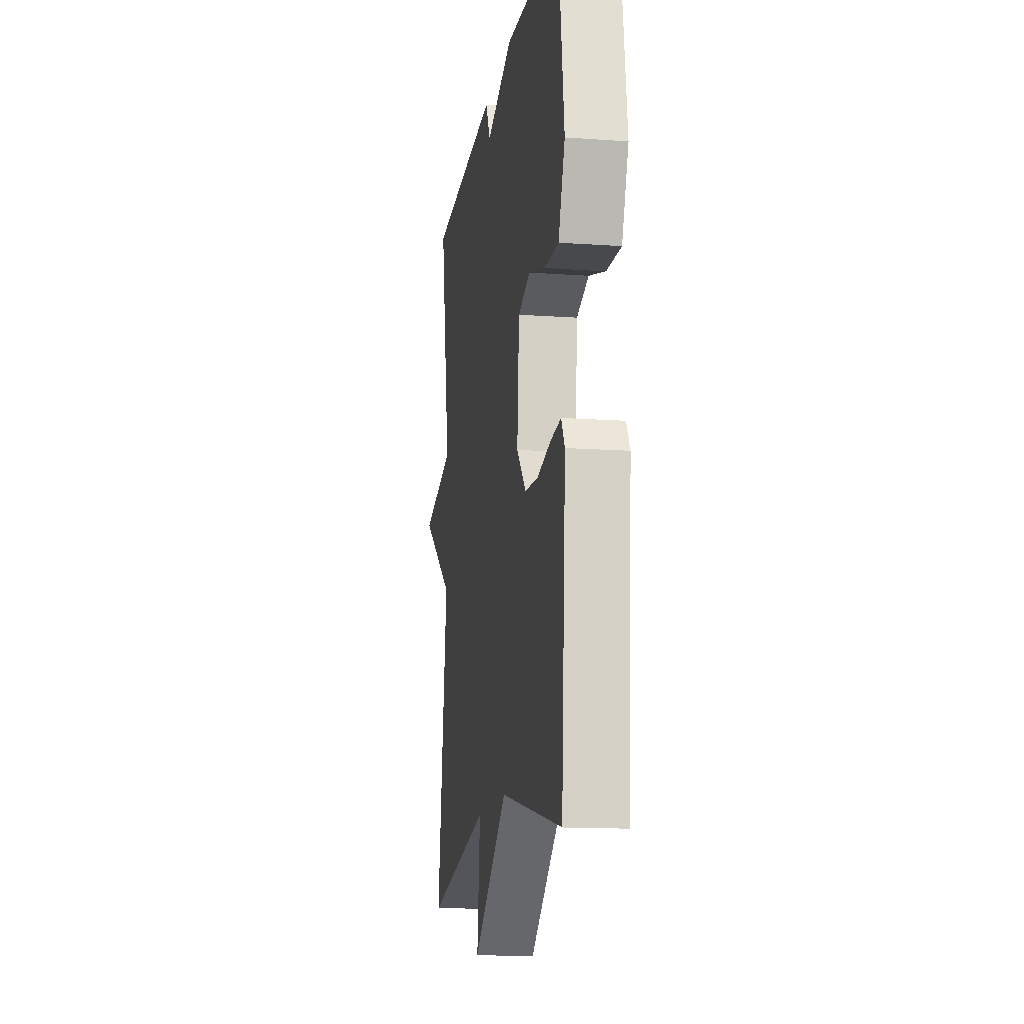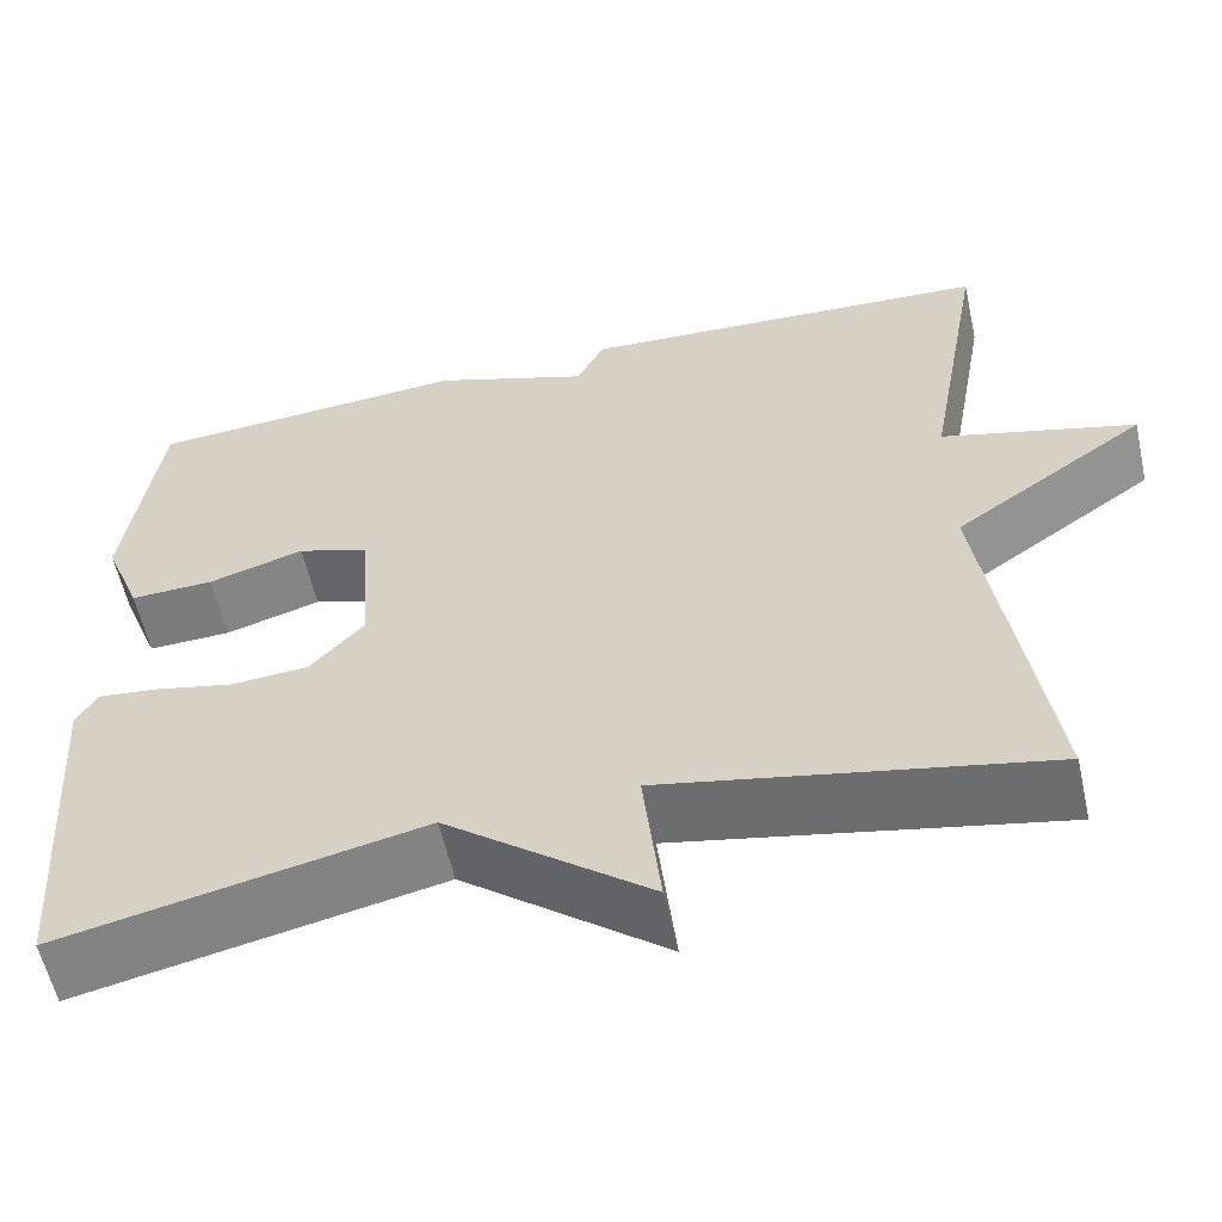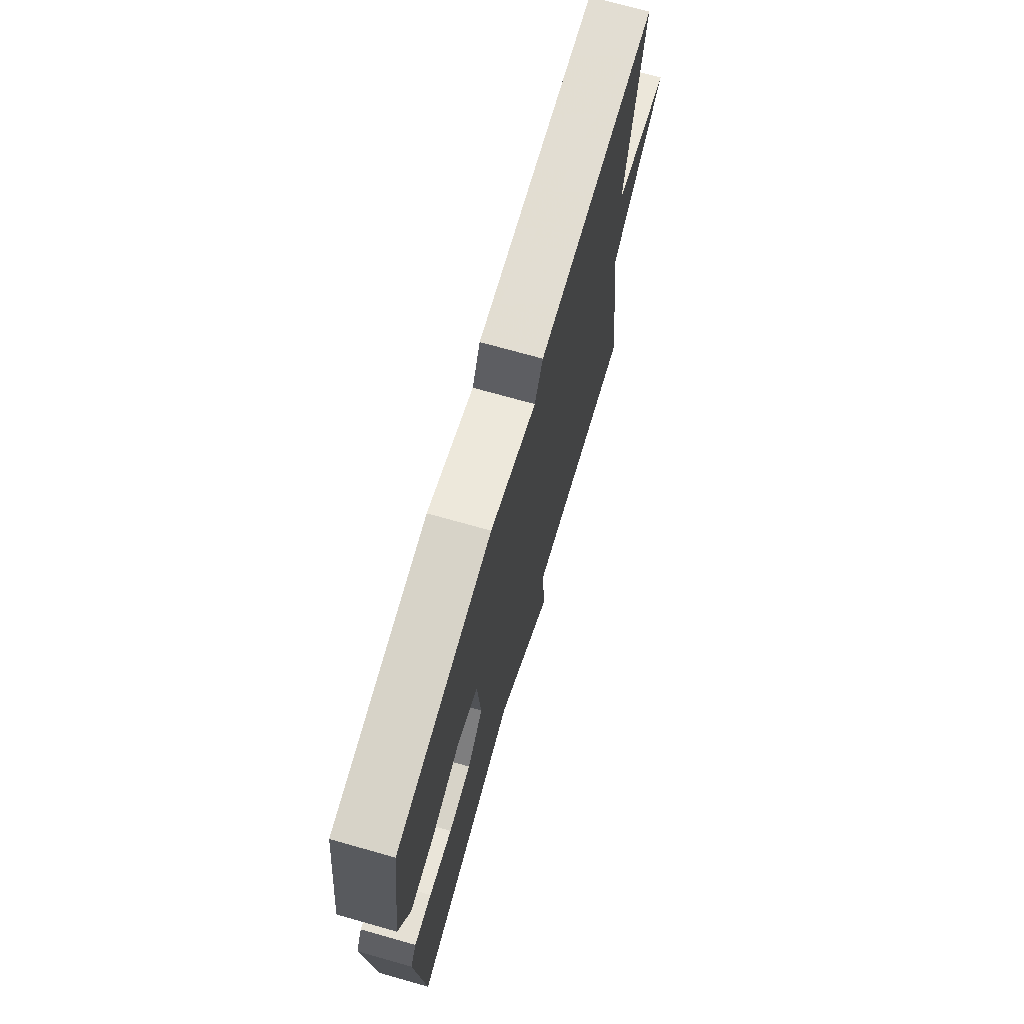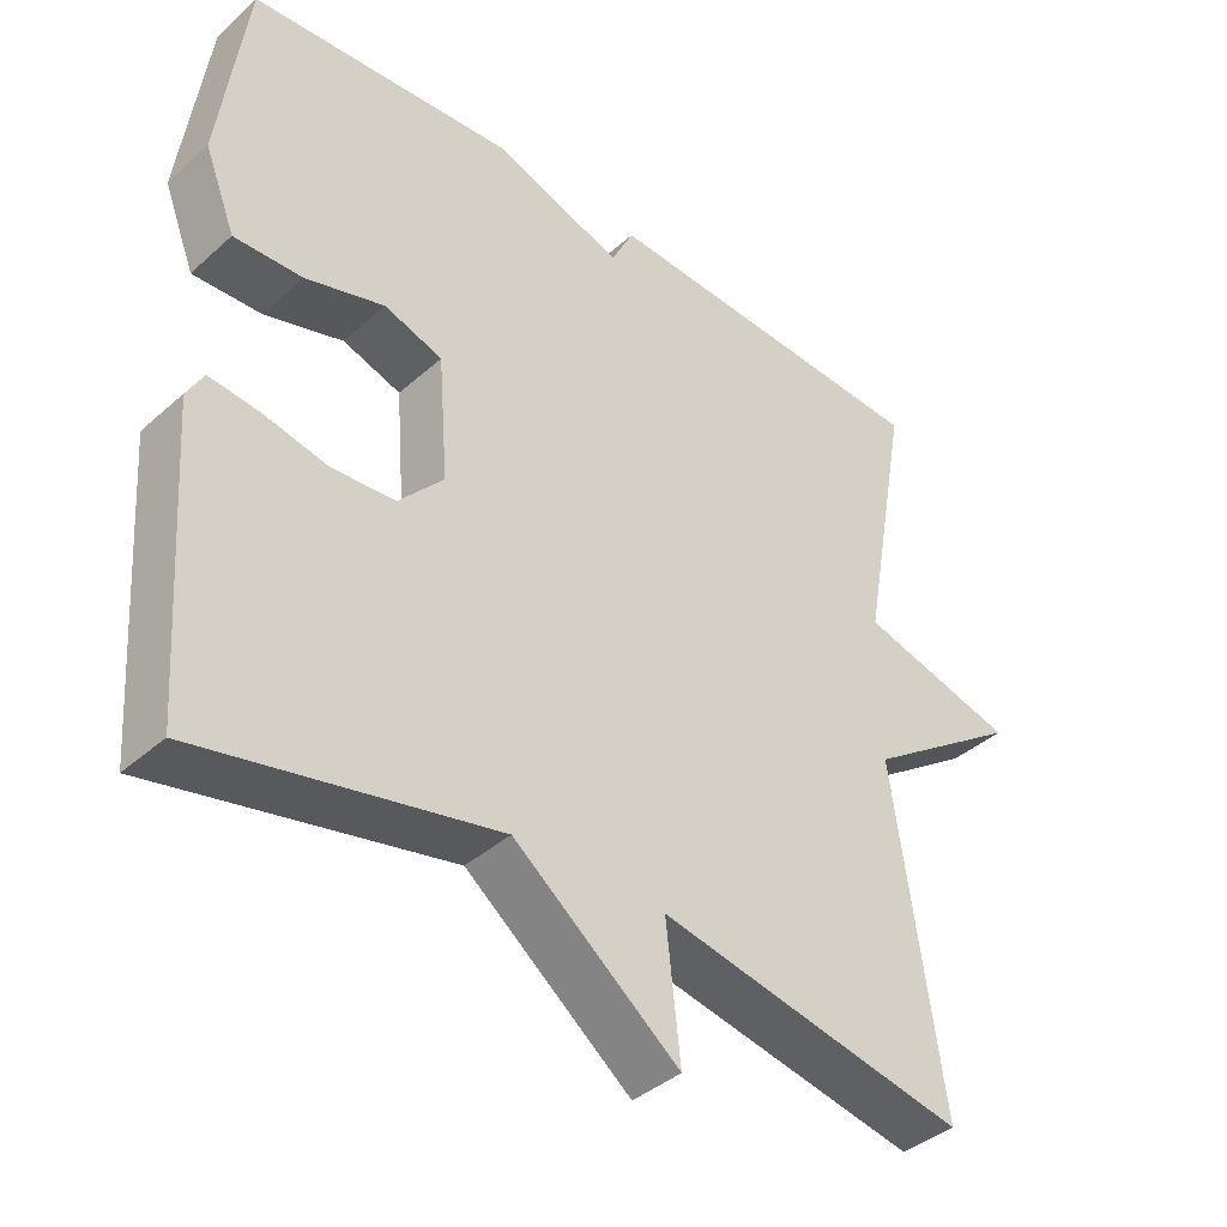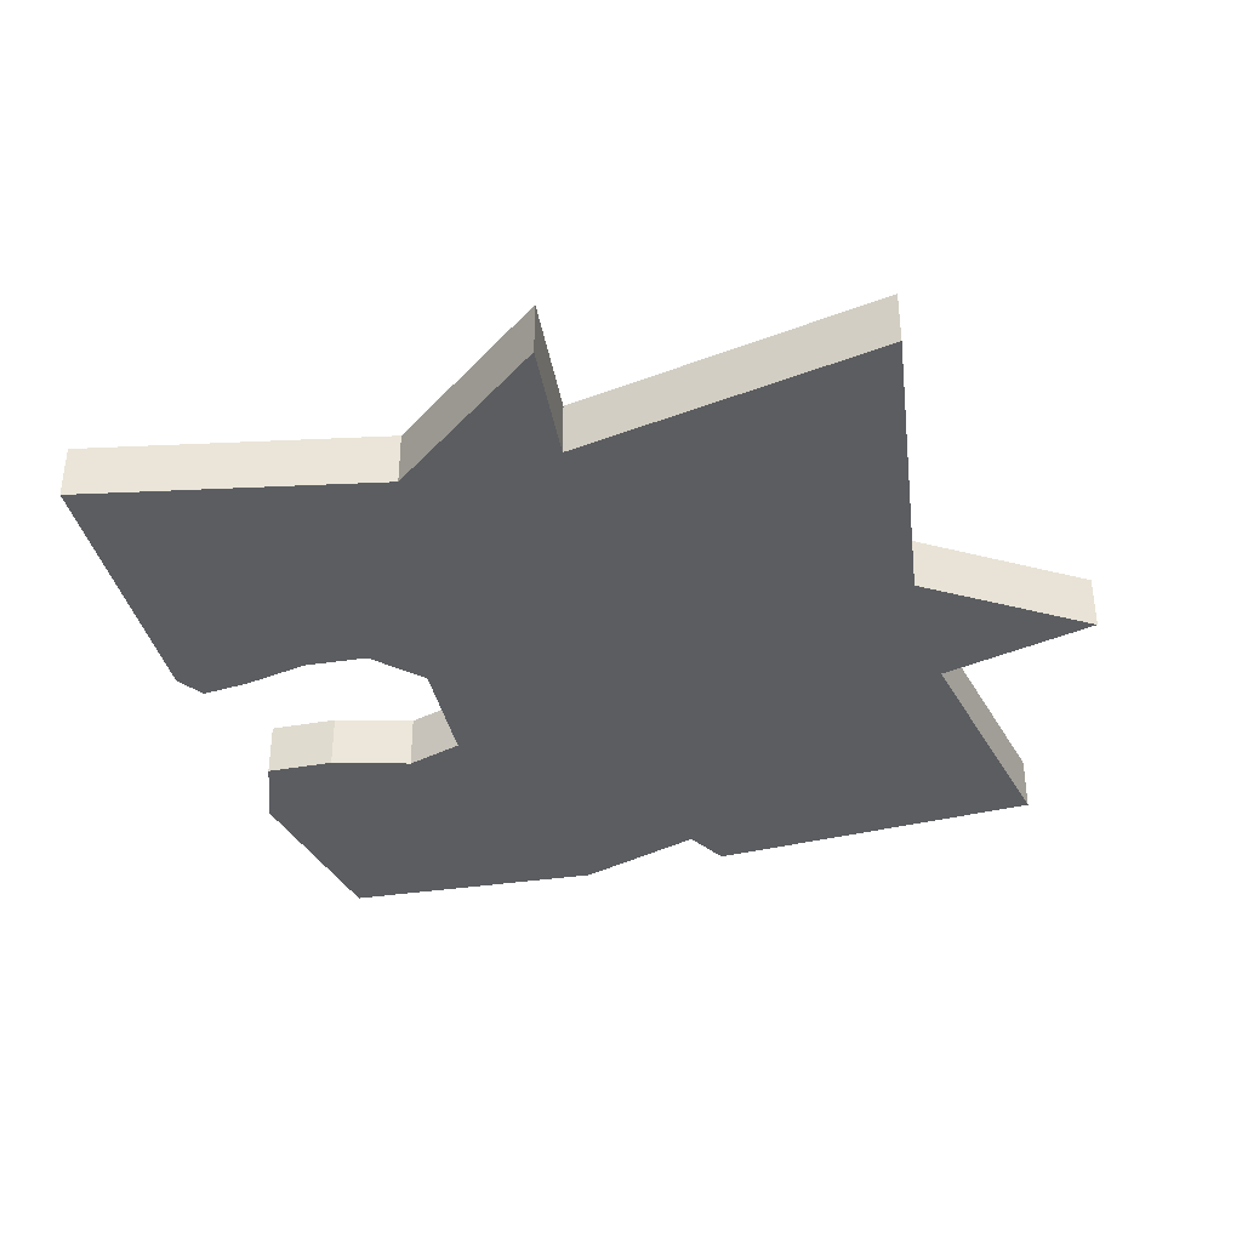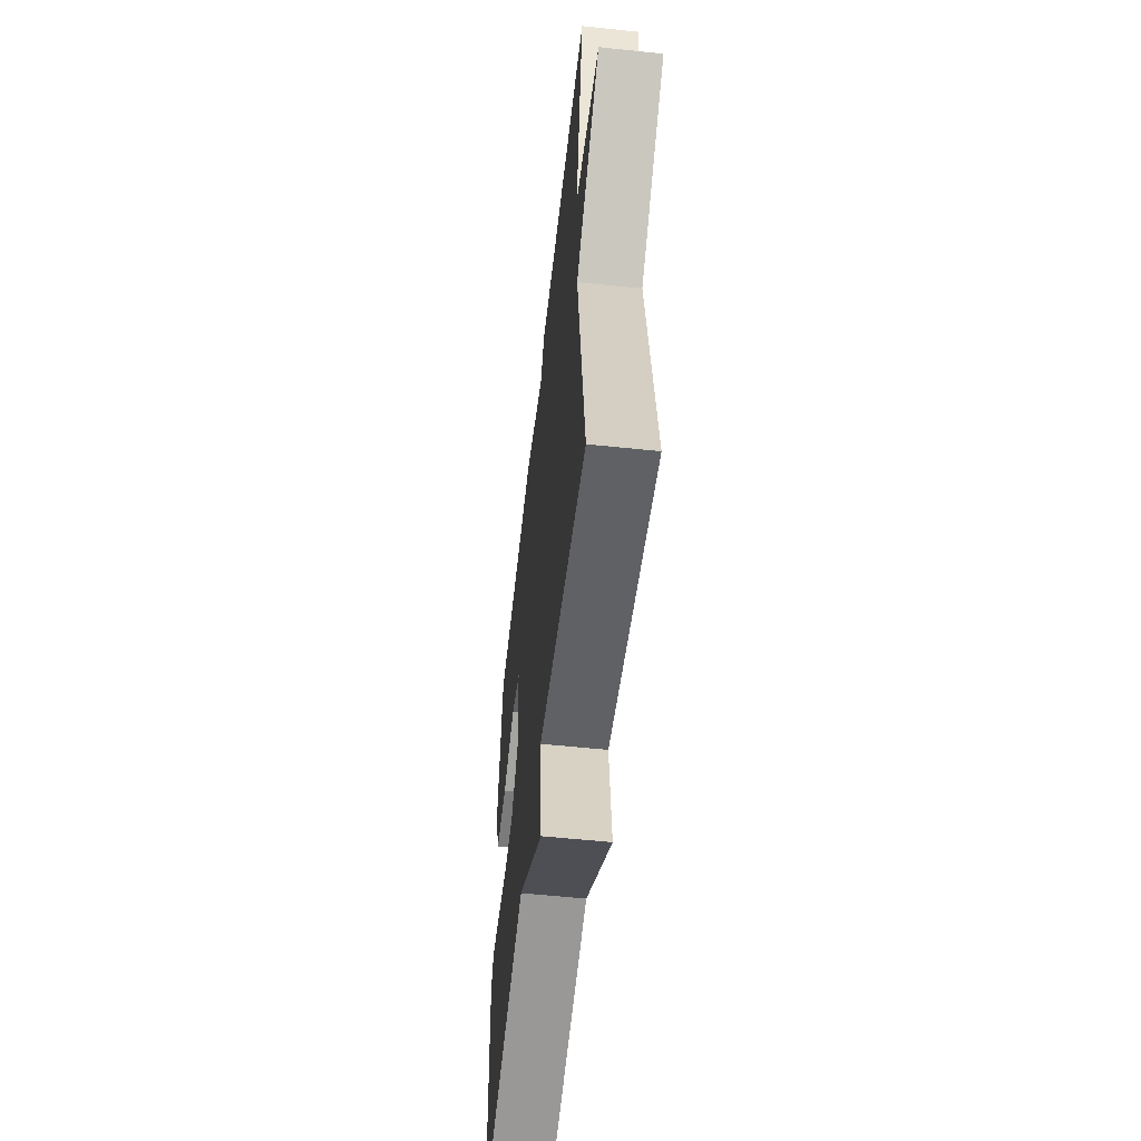
<metadata>
{"format":"obj","ext":"obj","renderer":"f3d","projection":"perspective","resolution":1024,"background":"white","views":[{"elev":-13.9,"azim":81.1,"up":"+Z"},{"elev":-58.2,"azim":-167.5,"up":"+Z"},{"elev":71.7,"azim":105.8,"up":"+Z"},{"elev":-39.5,"azim":137.7,"up":"+Z"},{"elev":-35.7,"azim":-164.5,"up":"+Y"},{"elev":-56.6,"azim":-96.3,"up":"+Z"}]}
</metadata>
<code>
v -0.5 0.07 0.5
v -0.051 0.07 0.525
v -0.021 0.07 0.465
v 0.149 0.07 0.525
v 0.5 0.07 0.5
v 0.536 0.07 0.237
v 0.495 0.07 0.132
v 0.404 0.07 0.135
v 0.3 0.07 0.166
v 0.223 0.07 0.14
v 0.21 0.07 -0.023
v 0.269 0.07 -0.088
v 0.353 0.07 -0.094
v 0.44 0.07 -0.075
v 0.505 0.07 -0.068
v 0.527 0.07 -0.107
v 0.5 0.07 -0.5
v 0.109 0.07 -0.417
v -0.11 0.07 -0.59
v -0.091 0.07 -0.417
v -0.5 0.07 -0.5
v -0.436 0.07 -0.055
v -0.644 0.07 0.089
v -0.436 0.07 0.145
v -0.5 0 0.5
v -0.051 0 0.525
v -0.021 0 0.465
v 0.149 0 0.525
v 0.5 0 0.5
v 0.536 0 0.237
v 0.495 0 0.132
v 0.404 0 0.135
v 0.3 0 0.166
v 0.223 0 0.14
v 0.21 0 -0.023
v 0.269 0 -0.088
v 0.353 0 -0.094
v 0.44 0 -0.075
v 0.505 0 -0.068
v 0.527 0 -0.107
v 0.5 0 -0.5
v 0.109 0 -0.417
v -0.11 0 -0.59
v -0.091 0 -0.417
v -0.5 0 -0.5
v -0.436 0 -0.055
v -0.644 0 0.089
v -0.436 0 0.145
f 22 23 24
f 20 21 22
f 20 22 24
f 18 19 20
f 1 2 3
f 24 1 3
f 20 24 3
f 18 20 3
f 16 17 18
f 15 16 18
f 14 15 18
f 13 14 18
f 12 13 18
f 11 12 18
f 18 3 4
f 11 18 4
f 10 11 4
f 7 8 9
f 6 7 9
f 5 6 9
f 4 5 9
f 4 9 10
f 48 47 46
f 46 45 44
f 48 46 44
f 44 43 42
f 27 26 25
f 27 25 48
f 27 48 44
f 27 44 42
f 42 41 40
f 42 40 39
f 42 39 38
f 42 38 37
f 42 37 36
f 42 36 35
f 28 27 42
f 28 42 35
f 28 35 34
f 33 32 31
f 33 31 30
f 33 30 29
f 33 29 28
f 34 33 28
f 1 25 26 2
f 2 26 27 3
f 3 27 28 4
f 4 28 29 5
f 5 29 30 6
f 6 30 31 7
f 7 31 32 8
f 8 32 33 9
f 9 33 34 10
f 10 34 35 11
f 11 35 36 12
f 12 36 37 13
f 13 37 38 14
f 14 38 39 15
f 15 39 40 16
f 16 40 41 17
f 17 41 42 18
f 18 42 43 19
f 19 43 44 20
f 20 44 45 21
f 21 45 46 22
f 22 46 47 23
f 23 47 48 24
f 24 48 25 1

</code>
